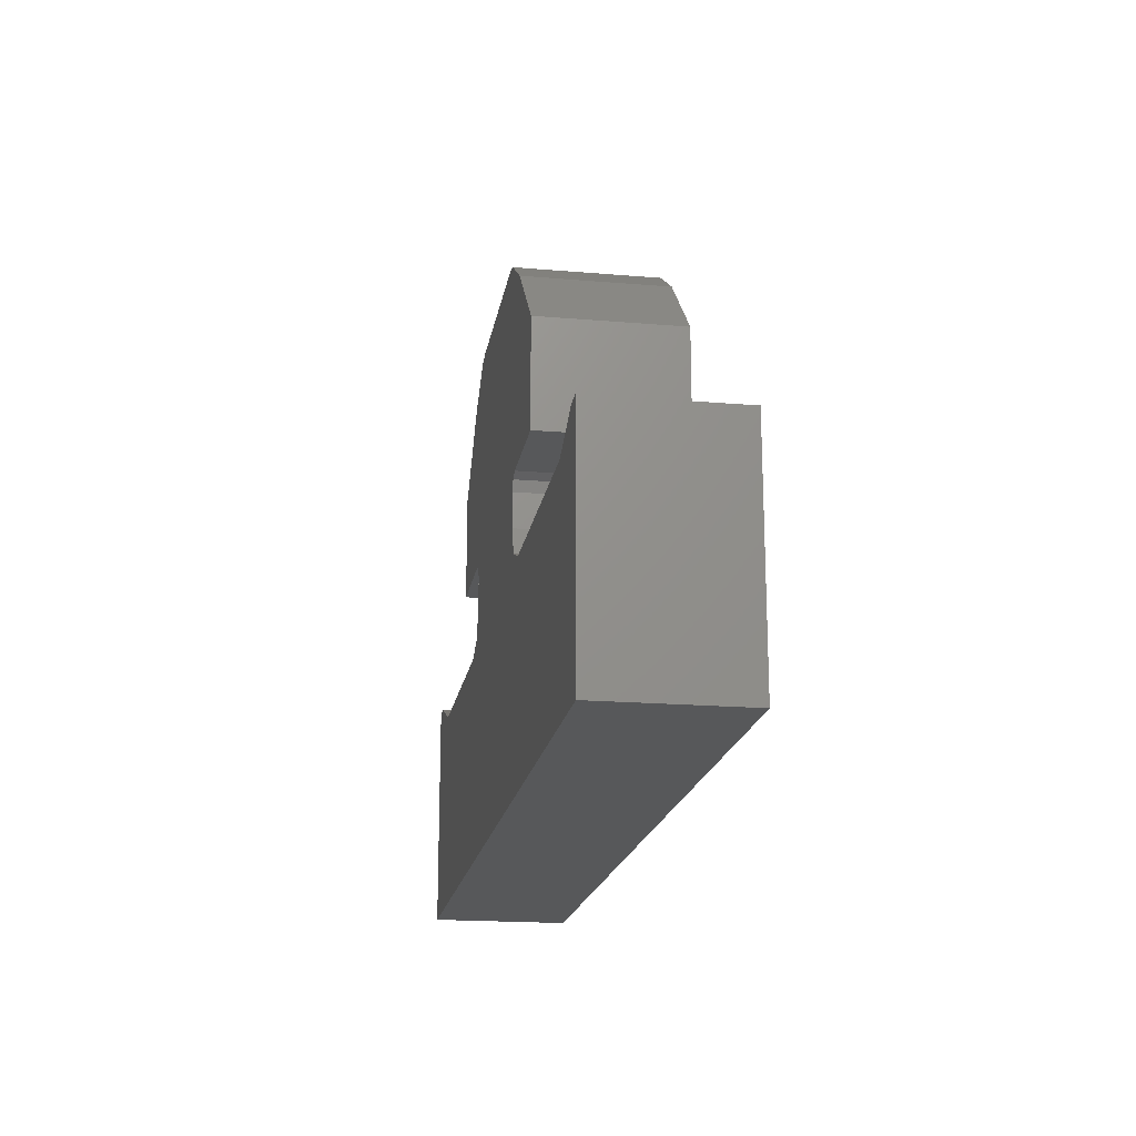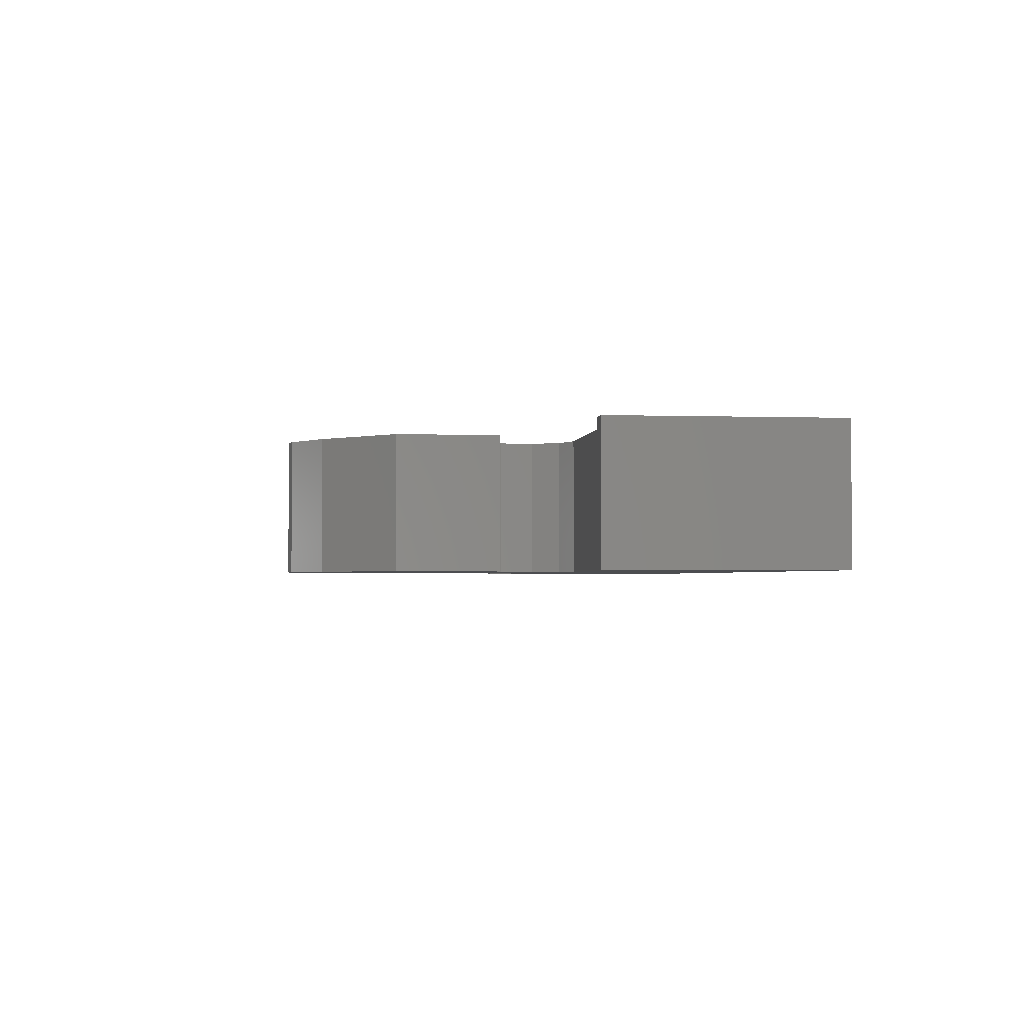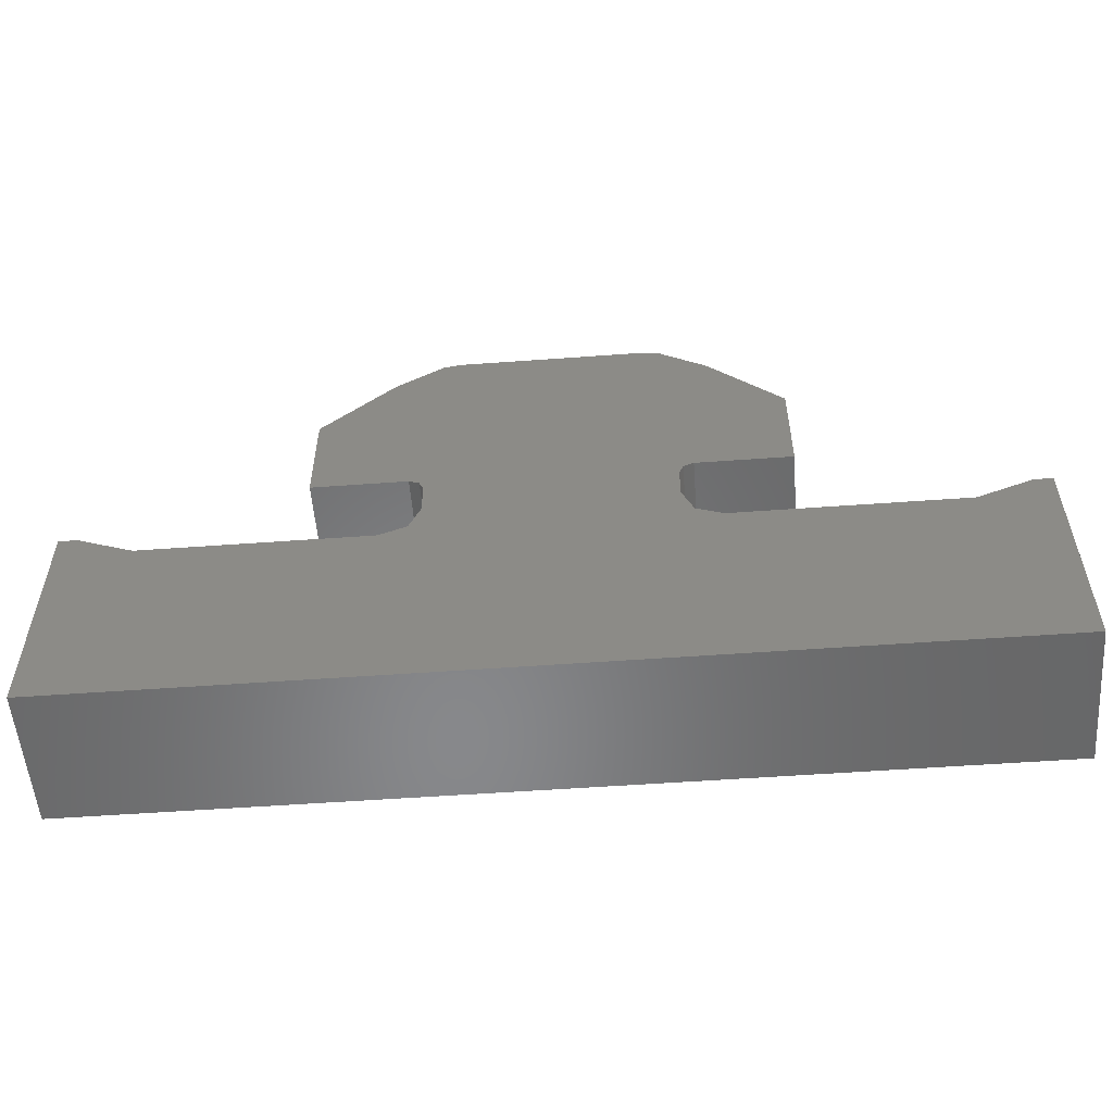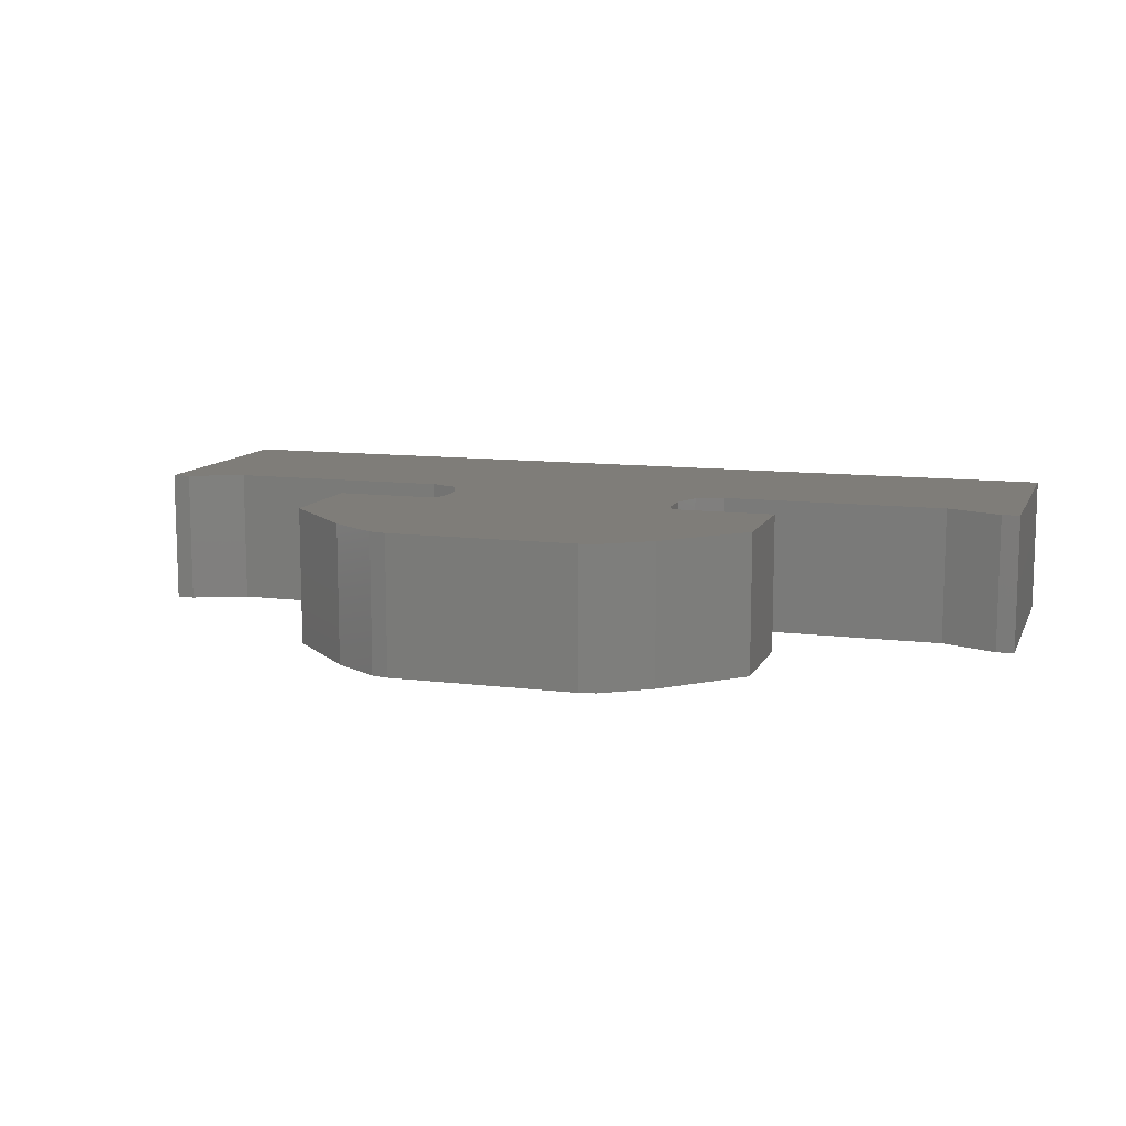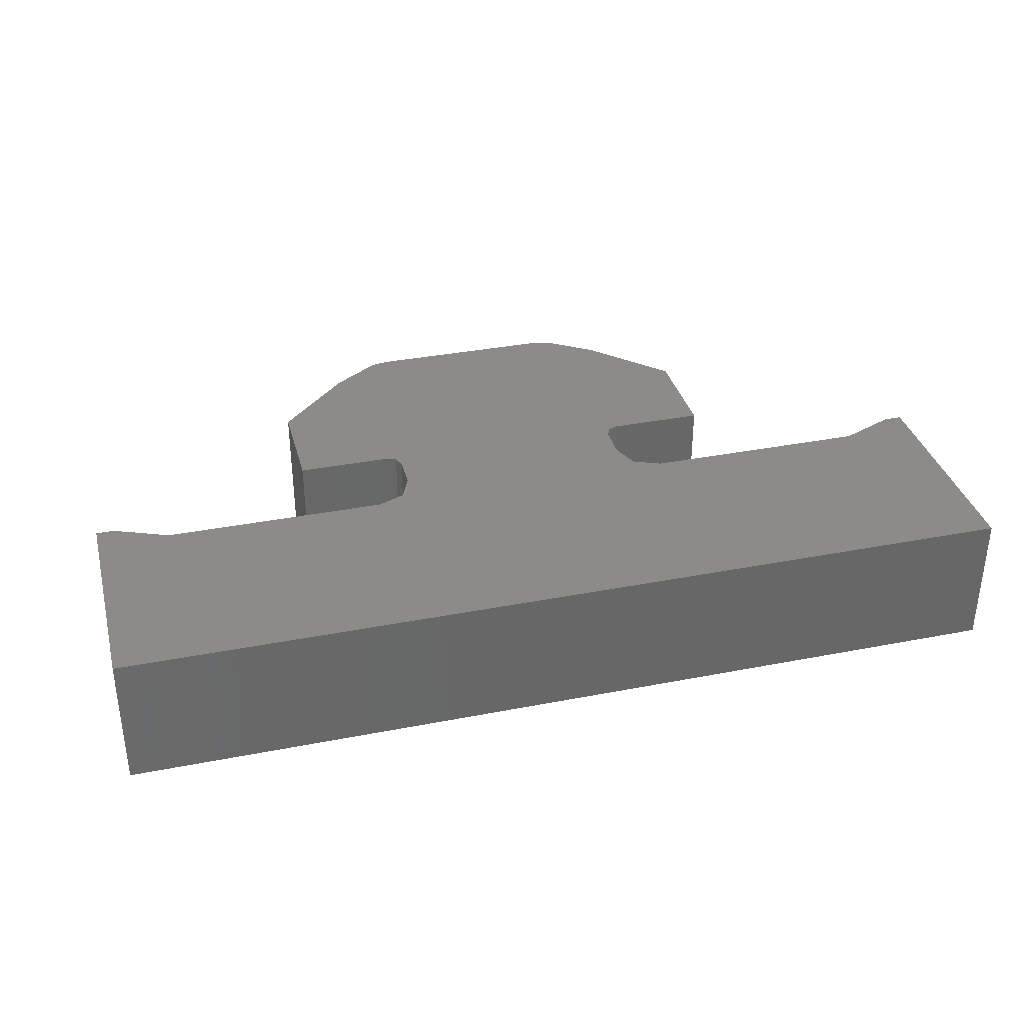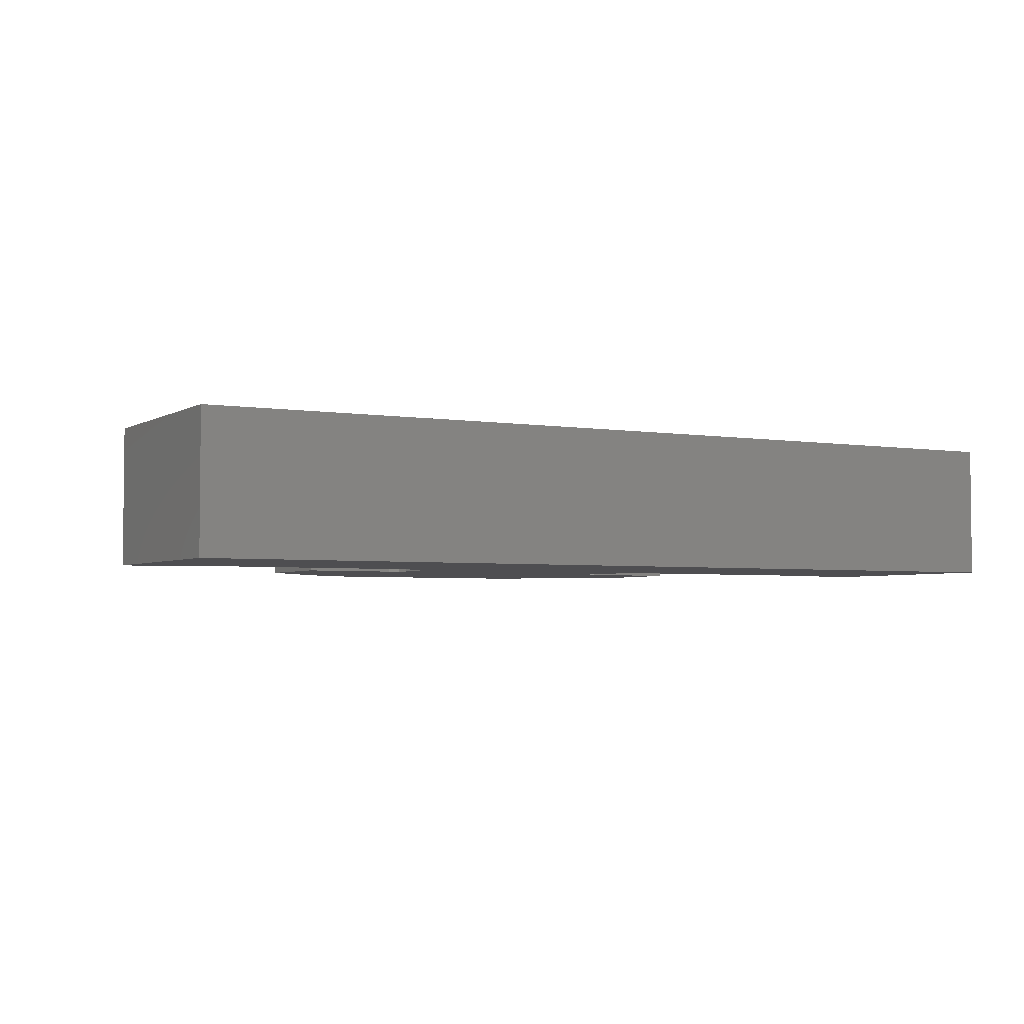
<metadata>
{"format":"stl","ext":"stl","renderer":"f3d","projection":"perspective","resolution":1024,"background":"white","views":[{"elev":-18.6,"azim":80.8,"up":"+Y"},{"elev":-2.2,"azim":-97.0,"up":"+Z"},{"elev":-54.6,"azim":4.4,"up":"+Y"},{"elev":10.8,"azim":-162.6,"up":"+Z"},{"elev":34.9,"azim":-14.6,"up":"+Z"},{"elev":-3.6,"azim":-29.1,"up":"+Z"}]}
</metadata>
<code>
# stl→obj: 60 verts, 116 faces
v -10 -5 0
v -10 -5 3
v -10 0 0
v -10 0 3
v 10 -5 0
v 10 -5 3
v -3.465 -0.5 0
v -8.4 -0.5 0
v 5 1.39 0
v 2.035 6 0
v 2.397 5.928 0
v -2.871 -0.2543 0
v -2.625 0.34 0
v -2.625 1.075 0
v -2.717 1.298 0
v -5 3.664 0
v -2.94 1.39 0
v -5 1.39 0
v 2.625 0.34 0
v -3.419 5.245 0
v 2.717 1.298 0
v -2.397 5.928 0
v 2.94 1.39 0
v -2.035 6 0
v 2.625 1.075 0
v 2.871 -0.2543 0
v 8.4 -0.5 0
v 3.465 -0.5 0
v 9.606 0 0
v 10 0 0
v -9.606 0 0
v 3.419 5.245 0
v 5 3.664 0
v -9.606 0 3
v -8.4 -0.5 3
v -2.871 -0.2543 3
v -3.465 -0.5 3
v 3.465 -0.5 3
v 10 0 3
v 9.606 0 3
v 8.4 -0.5 3
v -3.419 5.245 3
v -2.035 6 3
v -2.397 5.928 3
v 5 1.39 3
v 5 3.664 3
v 2.94 1.39 3
v -5 1.39 3
v -2.94 1.39 3
v -2.625 1.075 3
v 2.625 1.075 3
v 2.717 1.298 3
v -5 3.664 3
v 2.397 5.928 3
v 2.035 6 3
v 3.419 5.245 3
v -2.625 0.34 3
v -2.717 1.298 3
v 2.871 -0.2543 3
v 2.625 0.34 3
f 1 2 3
f 3 2 4
f 2 1 5
f 6 2 5
f 7 5 8
f 1 3 8
f 1 8 5
f 9 10 11
f 5 7 12
f 12 13 5
f 13 14 5
f 14 15 5
f 15 16 5
f 17 18 16
f 17 16 15
f 19 16 20
f 21 20 22
f 23 22 24
f 9 24 10
f 23 24 9
f 21 22 23
f 25 20 21
f 19 20 25
f 26 16 19
f 27 5 28
f 5 16 26
f 5 26 28
f 5 27 29
f 29 30 5
f 8 3 31
f 9 11 32
f 9 32 33
f 3 4 31
f 31 4 34
f 35 2 6
f 36 37 38
f 39 40 6
f 40 41 6
f 41 38 6
f 37 35 6
f 42 43 44
f 45 46 47
f 48 49 46
f 50 51 52
f 53 54 55
f 53 56 54
f 50 57 51
f 55 43 53
f 50 52 47
f 46 56 48
f 47 46 49
f 47 49 58
f 57 59 60
f 47 58 50
f 60 51 57
f 42 53 43
f 35 34 4
f 38 37 6
f 4 2 35
f 38 59 36
f 53 48 56
f 57 36 59
f 6 5 30
f 39 6 30
f 29 40 30
f 30 40 39
f 40 29 41
f 41 29 27
f 41 27 38
f 38 27 28
f 38 28 59
f 59 28 26
f 60 59 26
f 19 60 26
f 25 51 60
f 19 25 60
f 21 52 51
f 25 21 51
f 23 47 52
f 21 23 52
f 9 45 47
f 23 9 47
f 45 9 33
f 46 45 33
f 46 33 56
f 56 33 32
f 56 32 54
f 54 32 11
f 54 11 55
f 55 11 10
f 24 43 10
f 10 43 55
f 43 24 44
f 44 24 22
f 44 22 42
f 42 22 20
f 42 20 53
f 53 20 16
f 18 48 16
f 16 48 53
f 17 49 48
f 18 17 48
f 15 58 49
f 17 15 49
f 50 58 14
f 14 58 15
f 50 14 57
f 57 14 13
f 57 13 36
f 36 13 12
f 36 12 37
f 37 12 7
f 37 7 35
f 35 7 8
f 35 8 34
f 34 8 31

</code>
